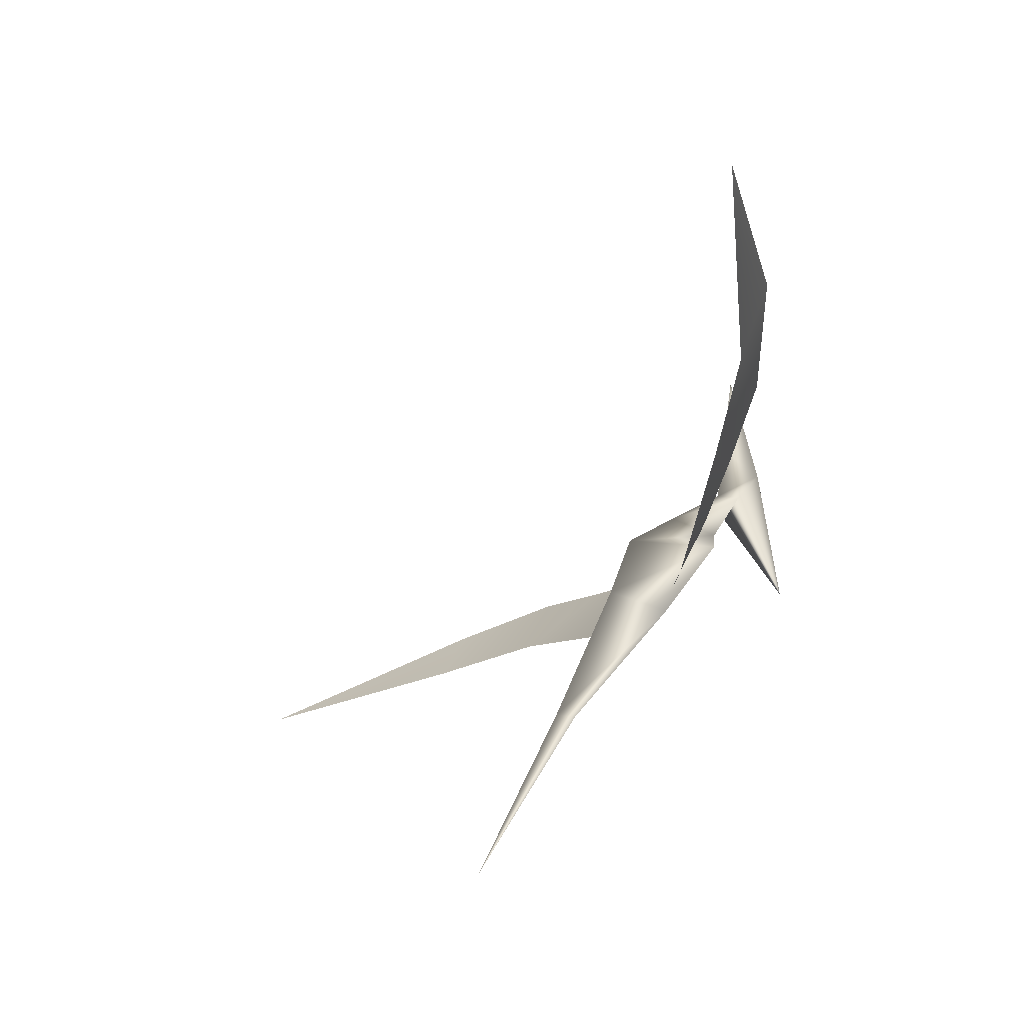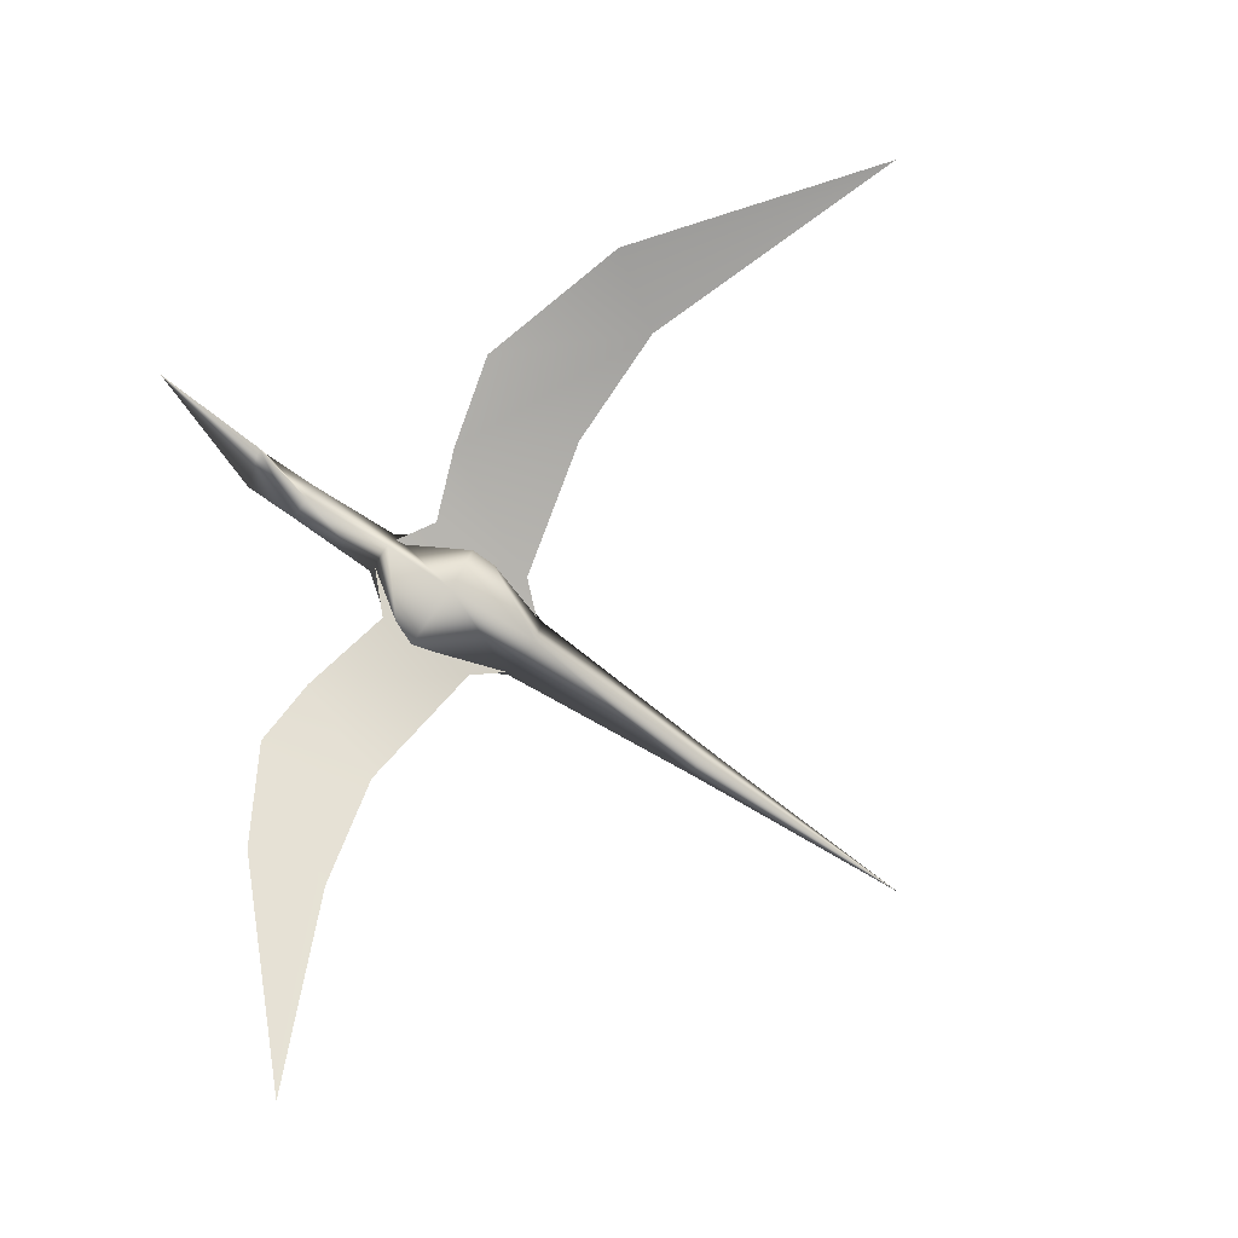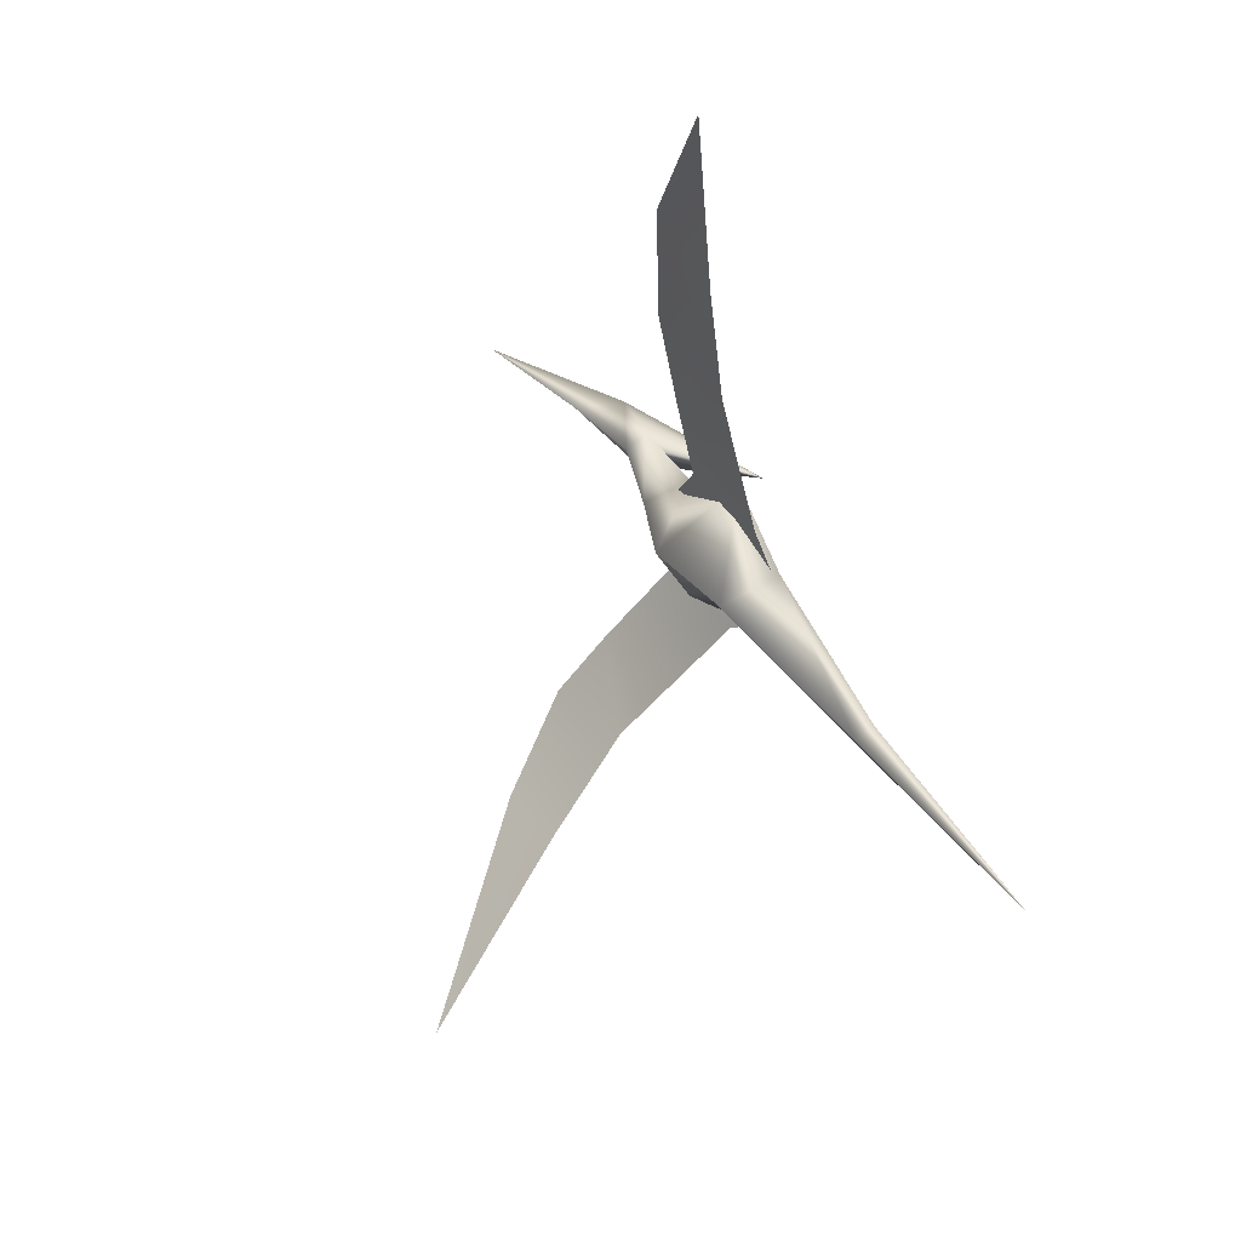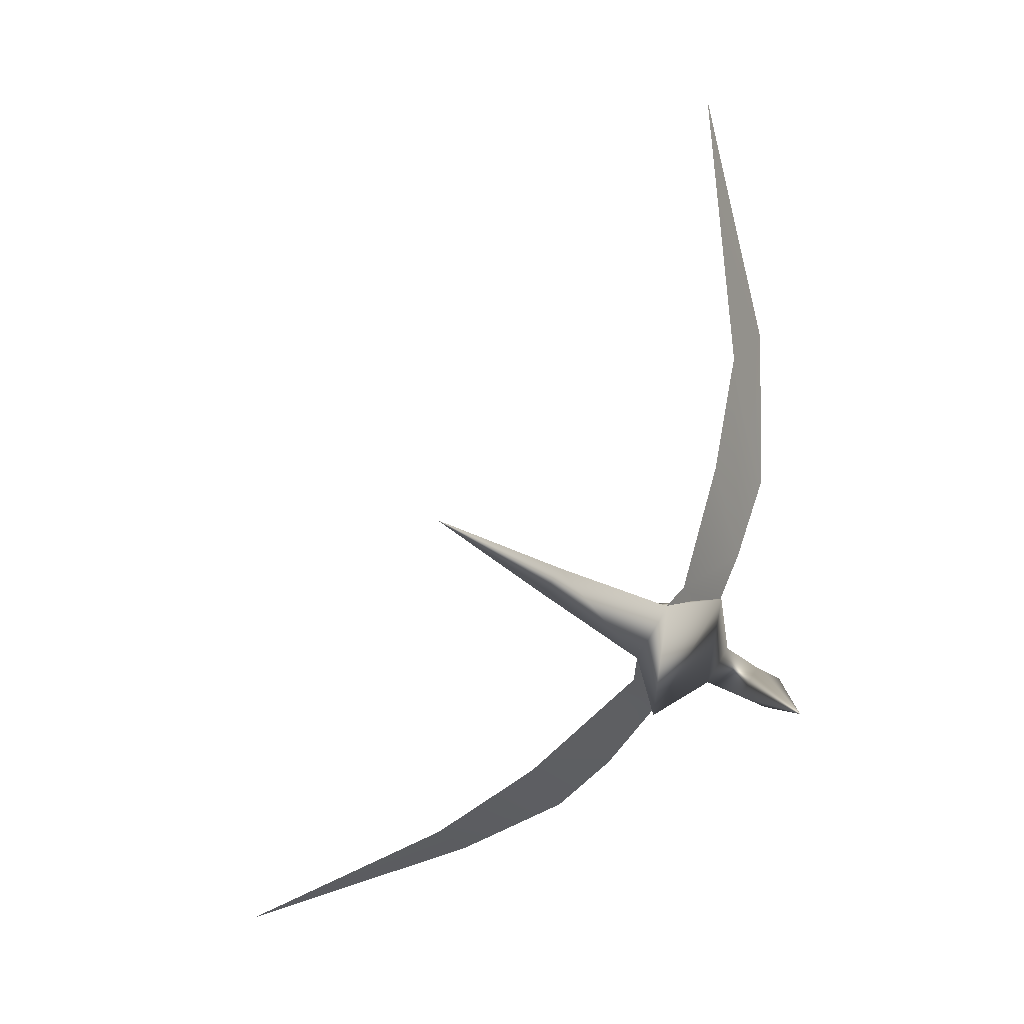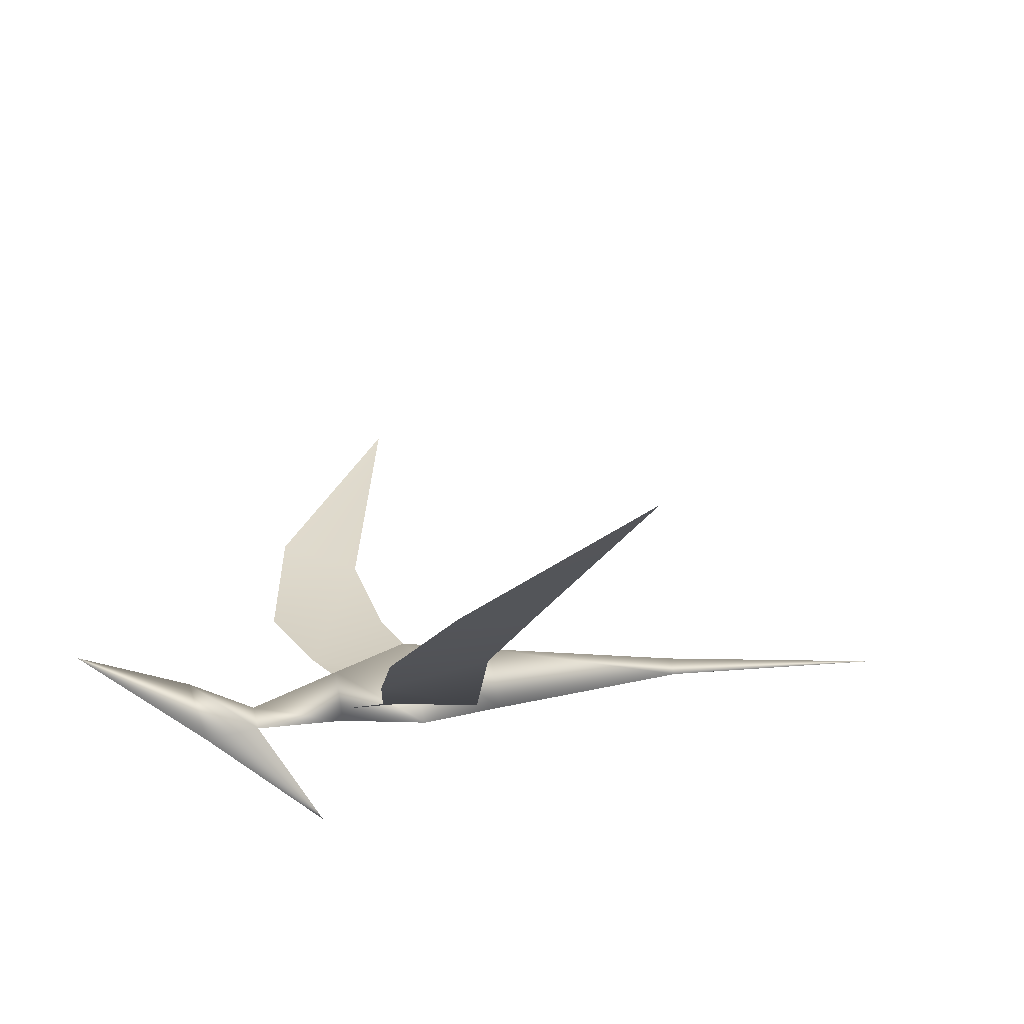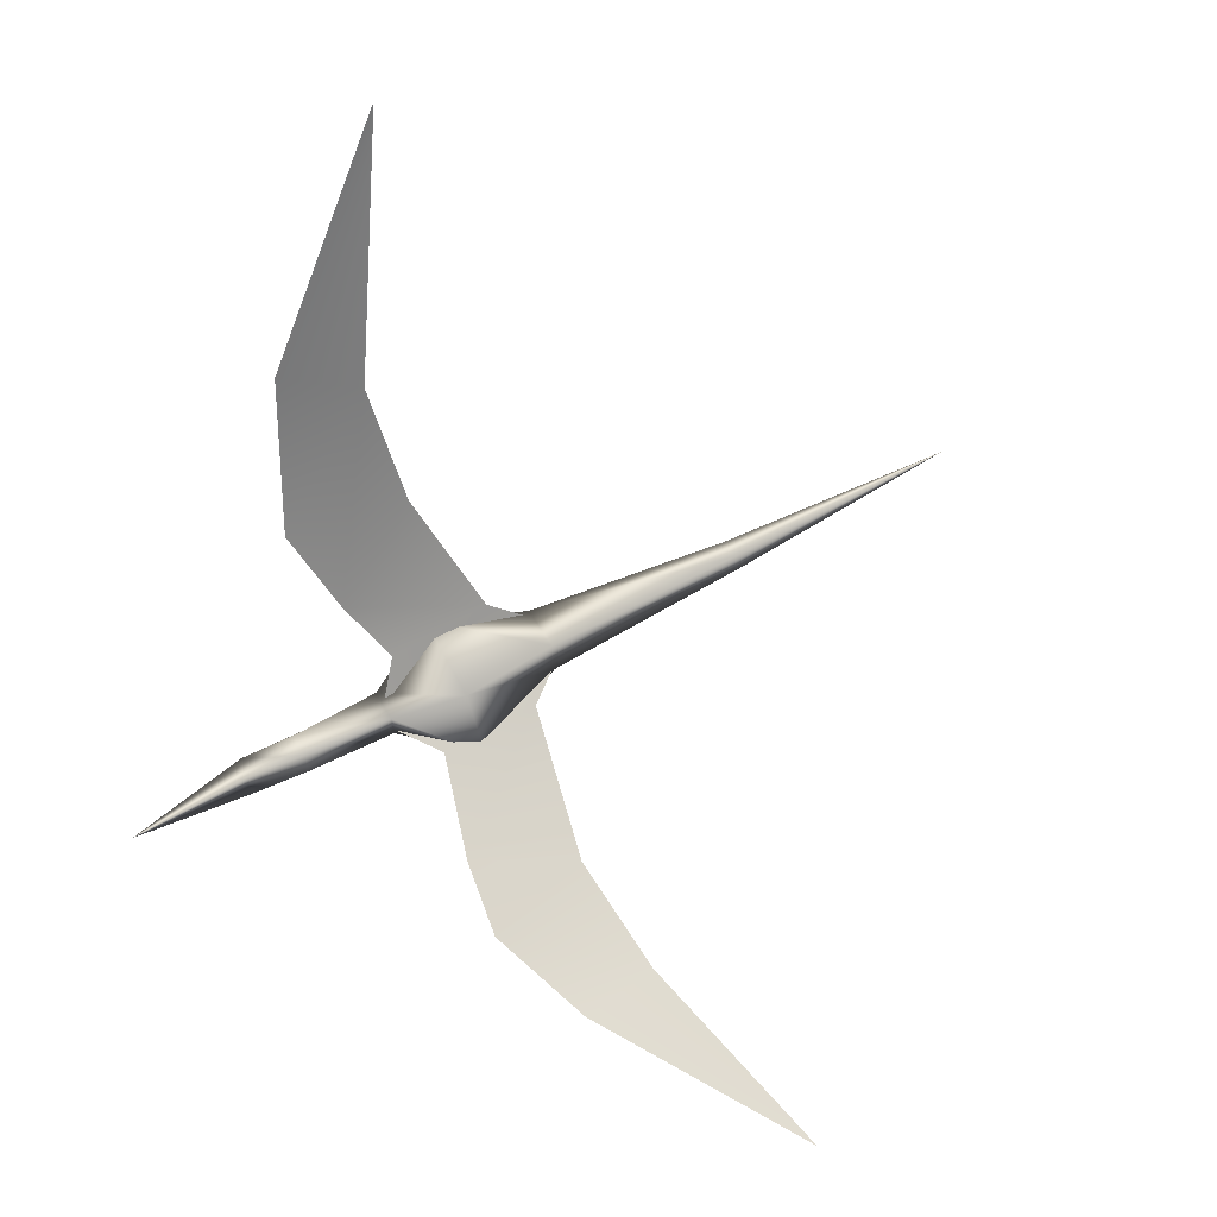
<metadata>
{"format":"obj","ext":"obj","renderer":"f3d","projection":"perspective","resolution":1024,"background":"white","views":[{"elev":52.9,"azim":110.7,"up":"+Z"},{"elev":-72.3,"azim":-50.8,"up":"+Y"},{"elev":61.7,"azim":56.3,"up":"+Z"},{"elev":2.1,"azim":115.3,"up":"+Z"},{"elev":-60.9,"azim":-9.6,"up":"+Z"},{"elev":30.0,"azim":-25.2,"up":"+Z"}]}
</metadata>
<code>
v 0.4283 0.507 0.4164
v 0.4873 0.4979 0.3872
v 0.307 0.4957 0.3288
v 0.3236 0.5058 0.3822
v 0.3519 0.516 0.5489
v 0.2767 0.5164 0.445
v 0.3139 0.5243 0.6763
v 0.2254 0.5272 0.5321
v 0.3249 0.4947 0.975
v 0.2243 0.5243 0.7052
v 0.4612 0.4598 0.313
v 0.4533 0.3307 0.2019
v 0.3491 0.3817 0.2013
v 0.3575 0.4571 0.2855
v 0.4968 0.4804 0.3529
v 0.3125 0.4876 0.3094
v 0.484 0.2256 0.1279
v 0.3517 0.3192 0.1472
v 0.5643 0.025 0.025
v 0.4066 0.2215 0.09668
v 0.2184 0.5204 0.307
v 0.219 0.4939 0.2982
v 0.2276 0.5025 0.2726
v 0.3027 0.4594 0.339
v 0.318 0.4944 0.2981
v 0.3074 0.515 0.3378
v 0.372 0.4275 0.3664
v 0.4052 0.4611 0.2672
v 0.3694 0.5302 0.4003
v 0.4705 0.4365 0.3949
v 0.4903 0.4762 0.3404
v 0.4749 0.506 0.3979
v 0.6811 0.4452 0.4439
v 0.688 0.4522 0.4232
v 0.6806 0.4667 0.451
v 0.9271 0.4502 0.5095
v 0.1465 0.4768 0.3006
v 0.1745 0.5143 0.2548
v 0.1644 0.5295 0.289
v 0.3128 0.6062 0.2658
v 0.025 0.4503 0.2813
f 2 1 3
f 3 1 4
f 6 4 1
f 5 6 1
f 6 5 7
f 8 6 7
f 10 7 9
f 8 7 10
f 12 11 13
f 14 13 11
f 11 15 14
f 16 14 15
f 19 17 20
f 20 17 18
f 17 12 18
f 18 12 13
f 23 22 25
f 22 21 24
f 21 23 26
f 25 24 28
f 24 26 27
f 26 25 29
f 28 27 31
f 27 29 30
f 29 28 32
f 31 30 34
f 30 32 33
f 32 31 35
f 35 36 33
f 33 36 34
f 36 35 34
f 22 23 37
f 21 22 39
f 23 40 38
f 21 40 23
f 40 21 39
f 38 40 39
f 41 39 37
f 38 41 37
f 38 39 41
f 25 22 24
f 24 21 26
f 26 23 25
f 28 24 27
f 27 26 29
f 29 25 28
f 31 27 30
f 30 29 32
f 32 28 31
f 34 30 33
f 33 32 35
f 35 31 34
f 37 23 38
f 39 22 37

</code>
